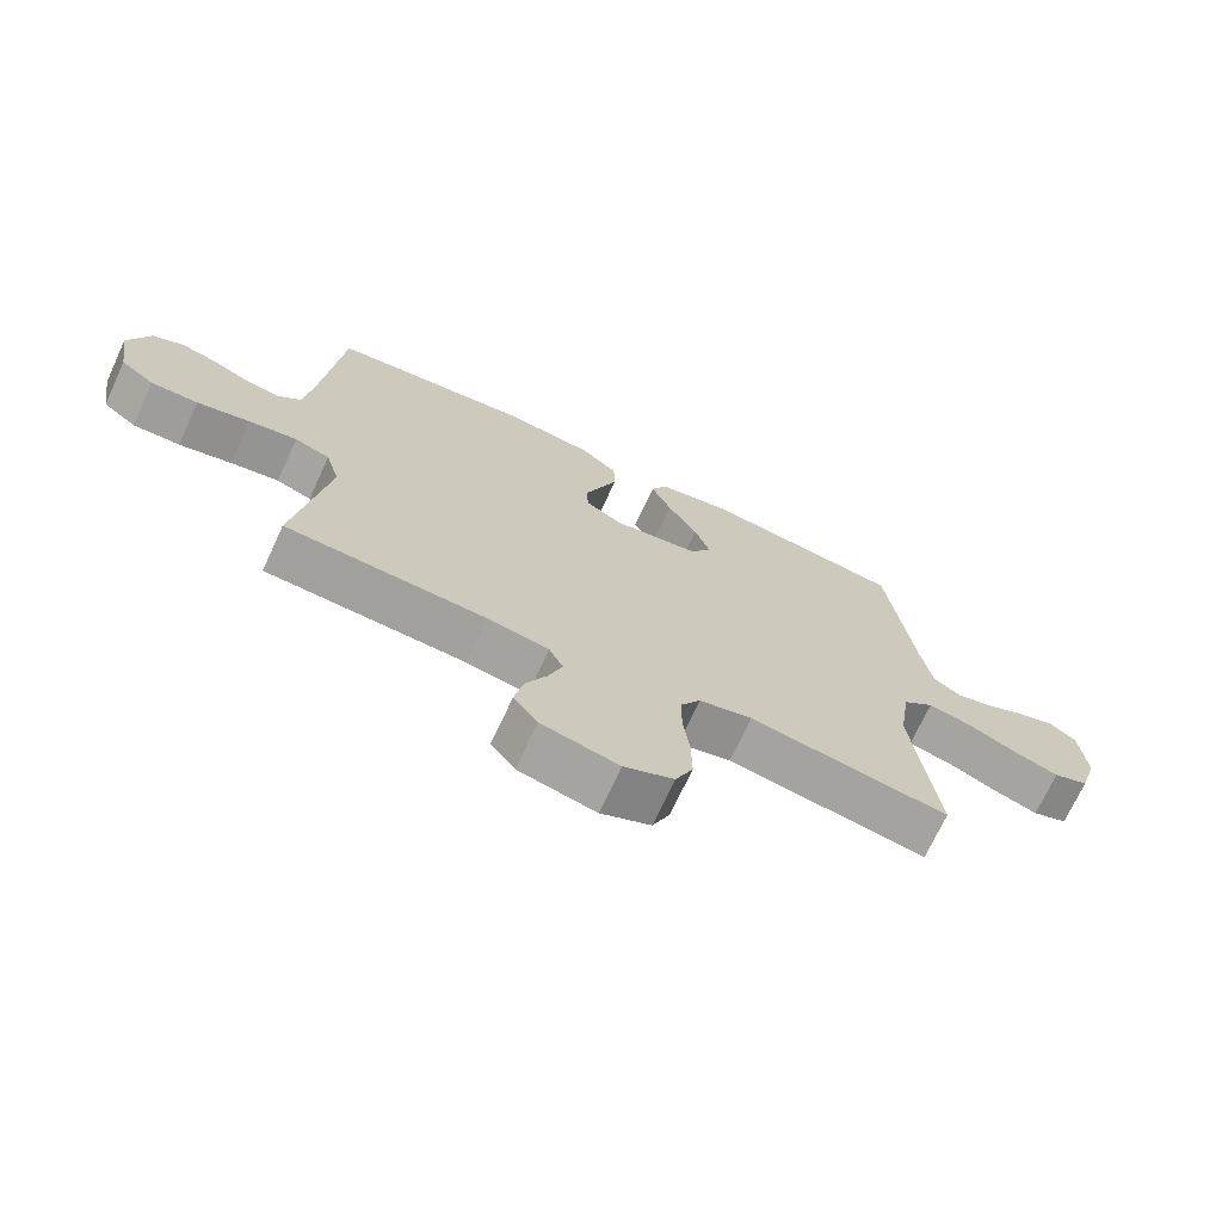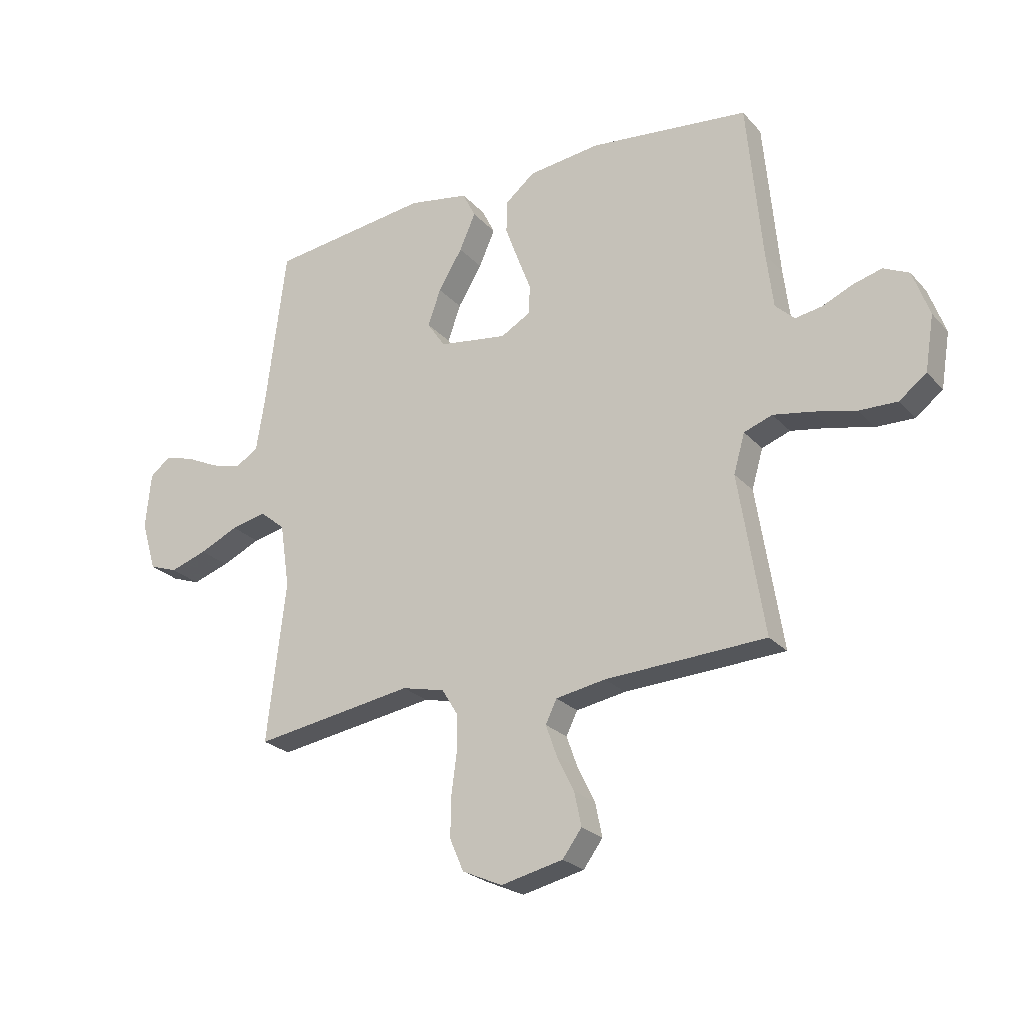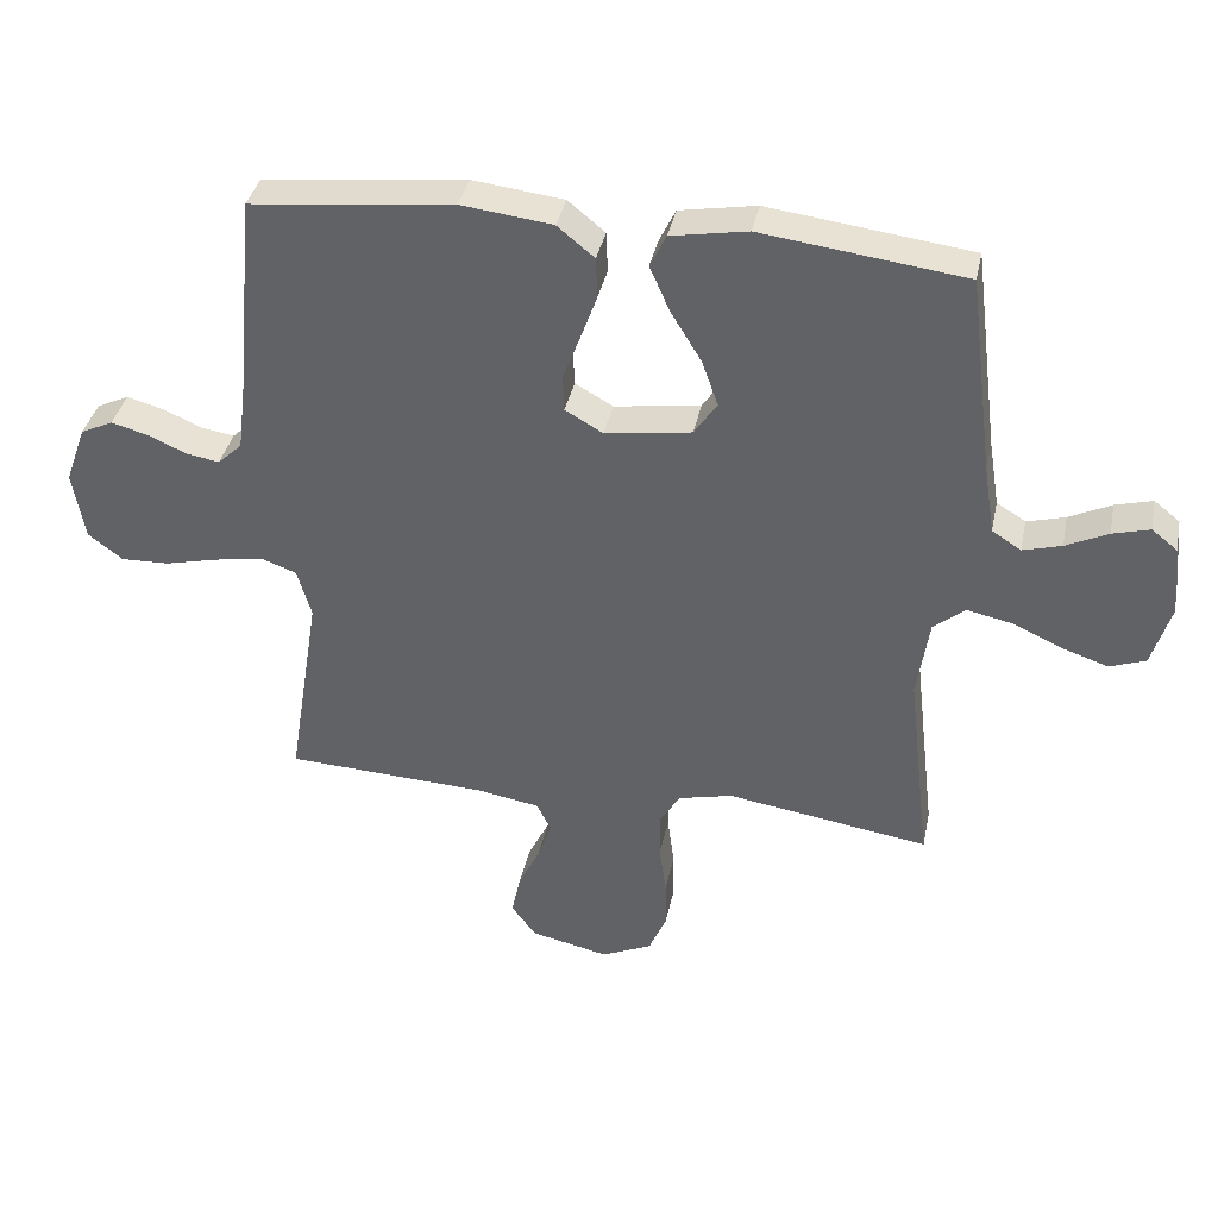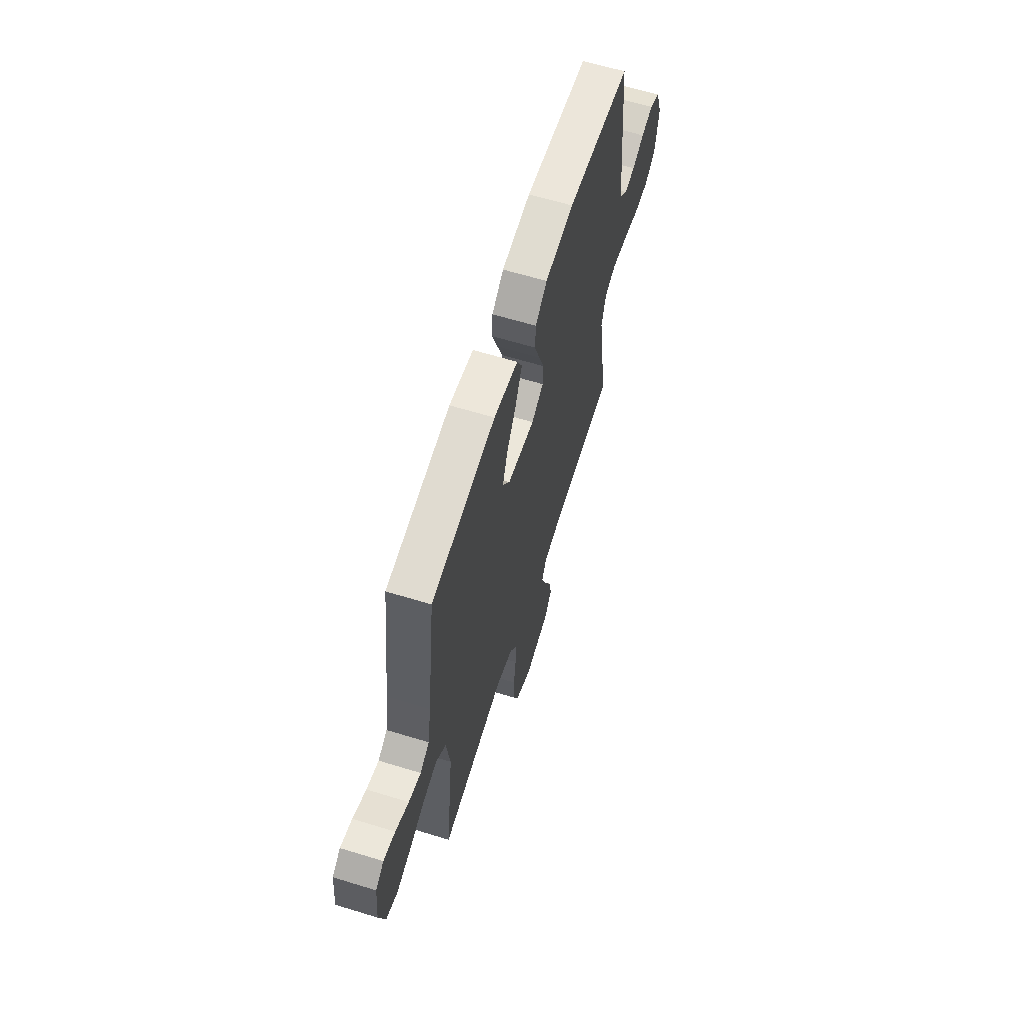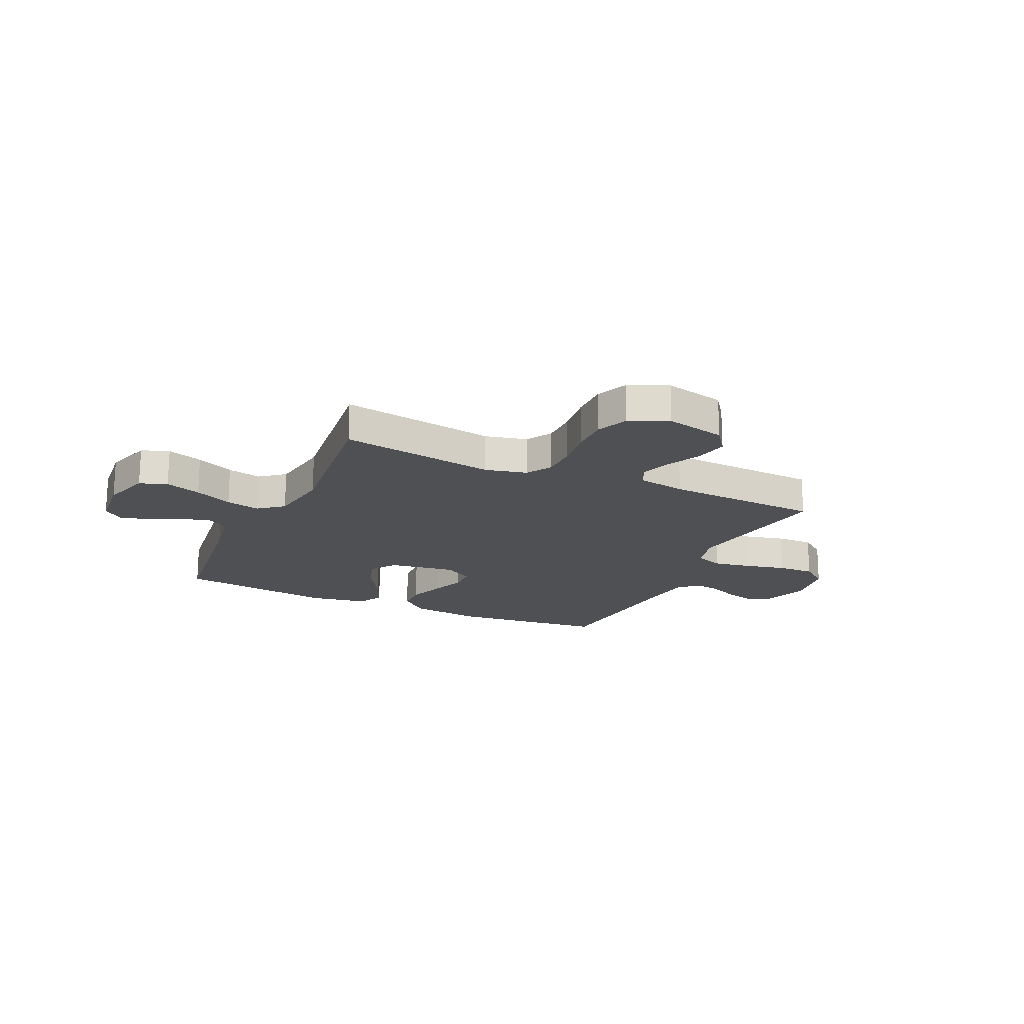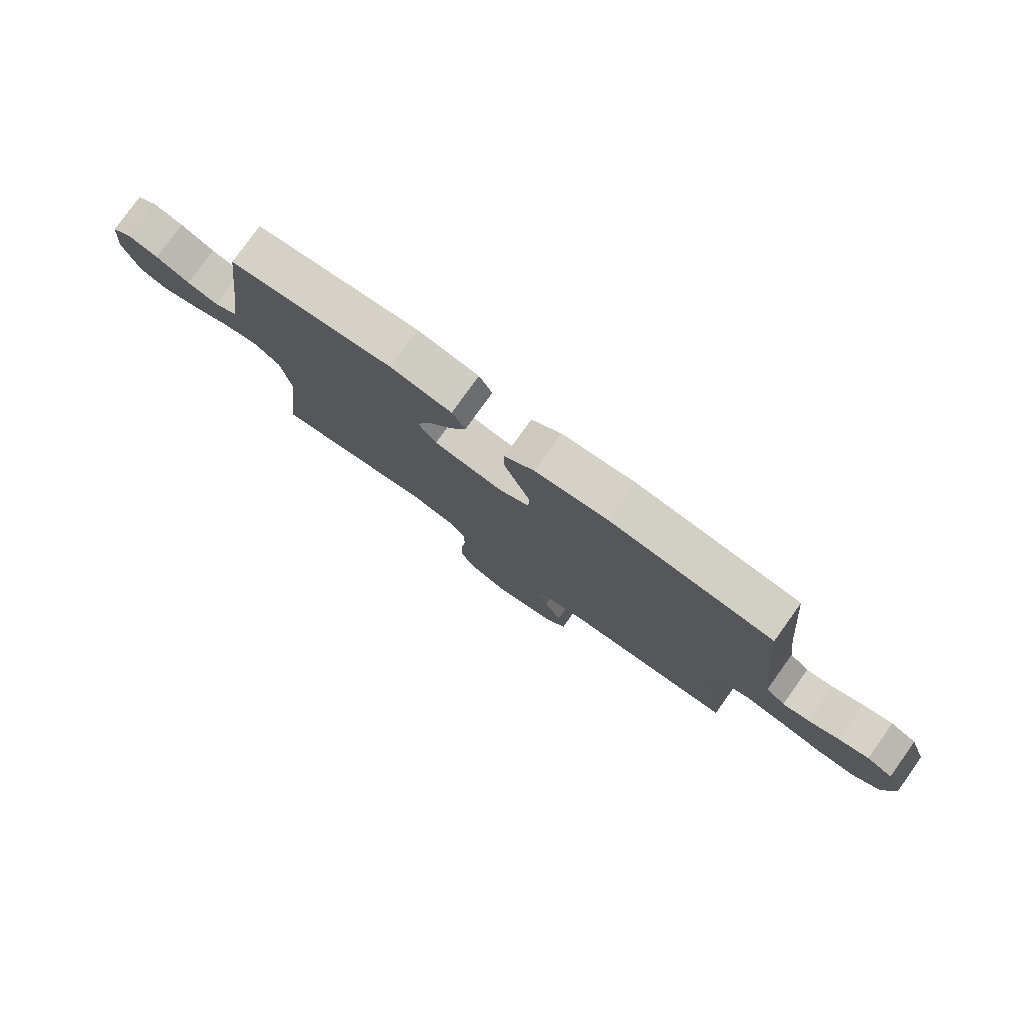
<metadata>
{"format":"obj","ext":"obj","renderer":"f3d","projection":"perspective","resolution":1024,"background":"white","views":[{"elev":-70.9,"azim":-24.9,"up":"+Z"},{"elev":-24.4,"azim":-148.9,"up":"+Z"},{"elev":37.6,"azim":11.6,"up":"+Z"},{"elev":62.5,"azim":107.3,"up":"+Z"},{"elev":-18.6,"azim":155.1,"up":"+Y"},{"elev":79.0,"azim":-144.4,"up":"+Z"}]}
</metadata>
<code>
v 0.5 0.07 -0.5
v 0.2 0.07 -0.454
v 0.12 0.07 -0.473
v 0.09 0.07 -0.522
v 0.09 0.07 -0.591
v 0.1 0.07 -0.668
v 0.101 0.07 -0.741
v 0.075 0.07 -0.801
v 0 0.07 -0.835
v -0.116 0.07 -0.809
v -0.152 0.07 -0.76
v -0.139 0.07 -0.697
v -0.107 0.07 -0.632
v -0.086 0.07 -0.573
v -0.107 0.07 -0.53
v -0.2 0.07 -0.514
v -0.5 0.07 -0.5
v -0.452 0.07 -0.2
v -0.473 0.07 -0.127
v -0.526 0.07 -0.108
v -0.599 0.07 -0.121
v -0.678 0.07 -0.14
v -0.749 0.07 -0.142
v -0.8 0.07 -0.103
v -0.817 0.07 0
v -0.786 0.07 0.086
v -0.738 0.07 0.109
v -0.683 0.07 0.094
v -0.626 0.07 0.069
v -0.577 0.07 0.061
v -0.541 0.07 0.095
v -0.528 0.07 0.2
v -0.5 0.07 0.5
v -0.2 0.07 0.533
v -0.065 0.07 0.517
v -0.01 0.07 0.472
v -0.008 0.07 0.411
v -0.033 0.07 0.342
v -0.058 0.07 0.276
v -0.056 0.07 0.222
v 0 0.07 0.19
v 0.128 0.07 0.209
v 0.162 0.07 0.259
v 0.138 0.07 0.327
v 0.093 0.07 0.401
v 0.063 0.07 0.469
v 0.087 0.07 0.518
v 0.2 0.07 0.538
v 0.5 0.07 0.5
v 0.538 0.07 0.2
v 0.554 0.07 0.101
v 0.597 0.07 0.074
v 0.654 0.07 0.09
v 0.716 0.07 0.12
v 0.771 0.07 0.135
v 0.809 0.07 0.105
v 0.819 0.07 0
v 0.791 0.07 -0.093
v 0.738 0.07 -0.112
v 0.669 0.07 -0.089
v 0.596 0.07 -0.056
v 0.53 0.07 -0.042
v 0.483 0.07 -0.08
v 0.465 0.07 -0.2
v 0.5 0 -0.5
v 0.2 0 -0.454
v 0.12 0 -0.473
v 0.09 0 -0.522
v 0.09 0 -0.591
v 0.1 0 -0.668
v 0.101 0 -0.741
v 0.075 0 -0.801
v 0 0 -0.835
v -0.116 0 -0.809
v -0.152 0 -0.76
v -0.139 0 -0.697
v -0.107 0 -0.632
v -0.086 0 -0.573
v -0.107 0 -0.53
v -0.2 0 -0.514
v -0.5 0 -0.5
v -0.452 0 -0.2
v -0.473 0 -0.127
v -0.526 0 -0.108
v -0.599 0 -0.121
v -0.678 0 -0.14
v -0.749 0 -0.142
v -0.8 0 -0.103
v -0.817 0 0
v -0.786 0 0.086
v -0.738 0 0.109
v -0.683 0 0.094
v -0.626 0 0.069
v -0.577 0 0.061
v -0.541 0 0.095
v -0.528 0 0.2
v -0.5 0 0.5
v -0.2 0 0.533
v -0.065 0 0.517
v -0.01 0 0.472
v -0.008 0 0.411
v -0.033 0 0.342
v -0.058 0 0.276
v -0.056 0 0.222
v 0 0 0.19
v 0.128 0 0.209
v 0.162 0 0.259
v 0.138 0 0.327
v 0.093 0 0.401
v 0.063 0 0.469
v 0.087 0 0.518
v 0.2 0 0.538
v 0.5 0 0.5
v 0.538 0 0.2
v 0.554 0 0.101
v 0.597 0 0.074
v 0.654 0 0.09
v 0.716 0 0.12
v 0.771 0 0.135
v 0.809 0 0.105
v 0.819 0 0
v 0.791 0 -0.093
v 0.738 0 -0.112
v 0.669 0 -0.089
v 0.596 0 -0.056
v 0.53 0 -0.042
v 0.483 0 -0.08
v 0.465 0 -0.2
f 59 60 61
f 58 59 61
f 57 58 61
f 56 57 61
f 55 56 61
f 54 55 61
f 53 54 61
f 52 53 61 62
f 51 52 62 63
f 48 49 50
f 47 48 50
f 46 47 50
f 45 46 50
f 44 45 50
f 50 51 63
f 44 50 63
f 43 44 63
f 37 38 39
f 36 37 39
f 35 36 39
f 34 35 39
f 33 34 39
f 32 33 39
f 31 32 39 40
f 30 31 40 41
f 27 28 29
f 26 27 29
f 25 26 29
f 24 25 29
f 23 24 29
f 22 23 29
f 21 22 29
f 20 21 29 30
f 30 41 42
f 20 30 42
f 19 20 42
f 16 17 18
f 18 19 42
f 16 18 42
f 15 16 42
f 11 12 13
f 10 11 13
f 9 10 13
f 8 9 13
f 7 8 13
f 6 7 13
f 5 6 13
f 4 5 13 14
f 15 42 43
f 14 15 43
f 4 14 43
f 3 4 43
f 43 63 64
f 3 43 64
f 2 3 64
f 1 2 64
f 125 124 123
f 125 123 122
f 125 122 121
f 125 121 120
f 125 120 119
f 125 119 118
f 125 118 117
f 126 125 117 116
f 127 126 116 115
f 114 113 112
f 114 112 111
f 114 111 110
f 114 110 109
f 114 109 108
f 127 115 114
f 127 114 108
f 127 108 107
f 103 102 101
f 103 101 100
f 103 100 99
f 103 99 98
f 103 98 97
f 103 97 96
f 104 103 96 95
f 105 104 95 94
f 93 92 91
f 93 91 90
f 93 90 89
f 93 89 88
f 93 88 87
f 93 87 86
f 93 86 85
f 94 93 85 84
f 106 105 94
f 106 94 84
f 106 84 83
f 82 81 80
f 106 83 82
f 106 82 80
f 106 80 79
f 77 76 75
f 77 75 74
f 77 74 73
f 77 73 72
f 77 72 71
f 77 71 70
f 77 70 69
f 78 77 69 68
f 107 106 79
f 107 79 78
f 107 78 68
f 107 68 67
f 128 127 107
f 128 107 67
f 128 67 66
f 128 66 65
f 1 65 66 2
f 2 66 67 3
f 3 67 68 4
f 4 68 69 5
f 5 69 70 6
f 6 70 71 7
f 7 71 72 8
f 8 72 73 9
f 9 73 74 10
f 10 74 75 11
f 11 75 76 12
f 12 76 77 13
f 13 77 78 14
f 14 78 79 15
f 15 79 80 16
f 16 80 81 17
f 17 81 82 18
f 18 82 83 19
f 19 83 84 20
f 20 84 85 21
f 21 85 86 22
f 22 86 87 23
f 23 87 88 24
f 24 88 89 25
f 25 89 90 26
f 26 90 91 27
f 27 91 92 28
f 28 92 93 29
f 29 93 94 30
f 30 94 95 31
f 31 95 96 32
f 32 96 97 33
f 33 97 98 34
f 34 98 99 35
f 35 99 100 36
f 36 100 101 37
f 37 101 102 38
f 38 102 103 39
f 39 103 104 40
f 40 104 105 41
f 41 105 106 42
f 42 106 107 43
f 43 107 108 44
f 44 108 109 45
f 45 109 110 46
f 46 110 111 47
f 47 111 112 48
f 48 112 113 49
f 49 113 114 50
f 50 114 115 51
f 51 115 116 52
f 52 116 117 53
f 53 117 118 54
f 54 118 119 55
f 55 119 120 56
f 56 120 121 57
f 57 121 122 58
f 58 122 123 59
f 59 123 124 60
f 60 124 125 61
f 61 125 126 62
f 62 126 127 63
f 63 127 128 64
f 64 128 65 1

</code>
